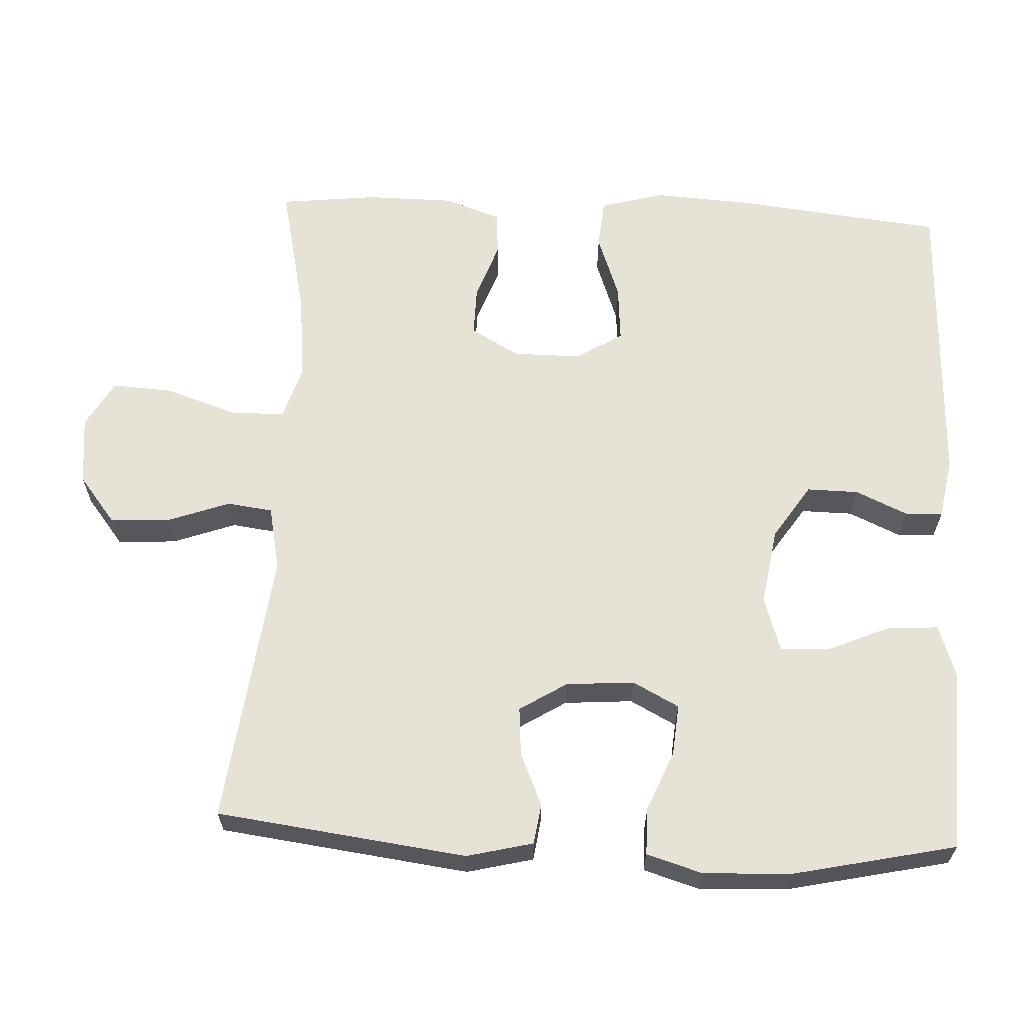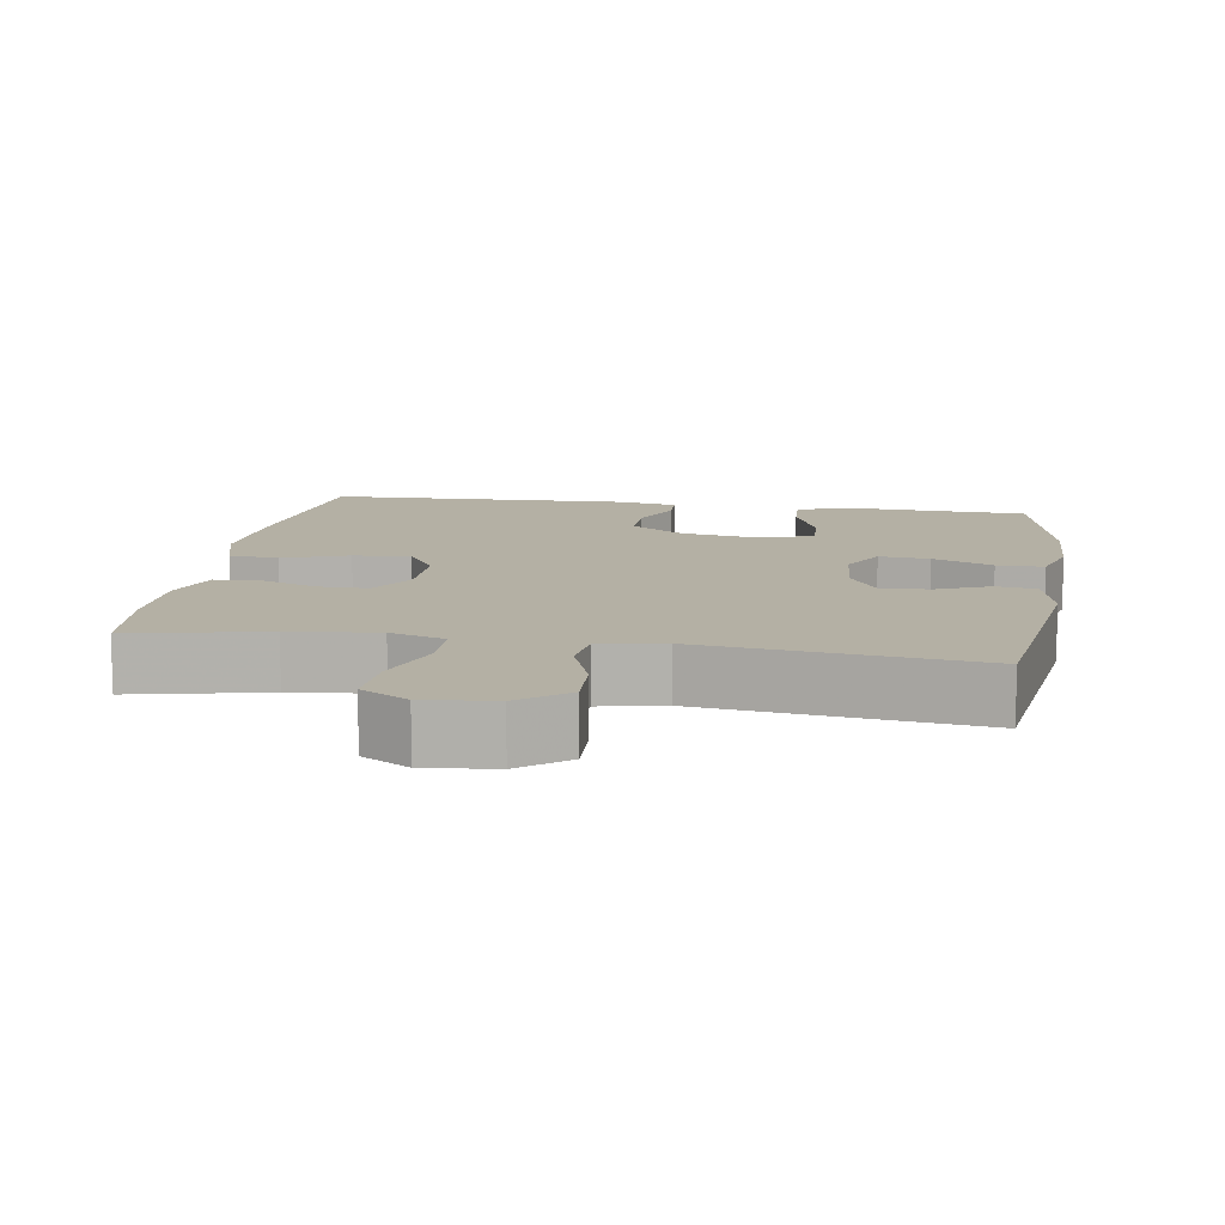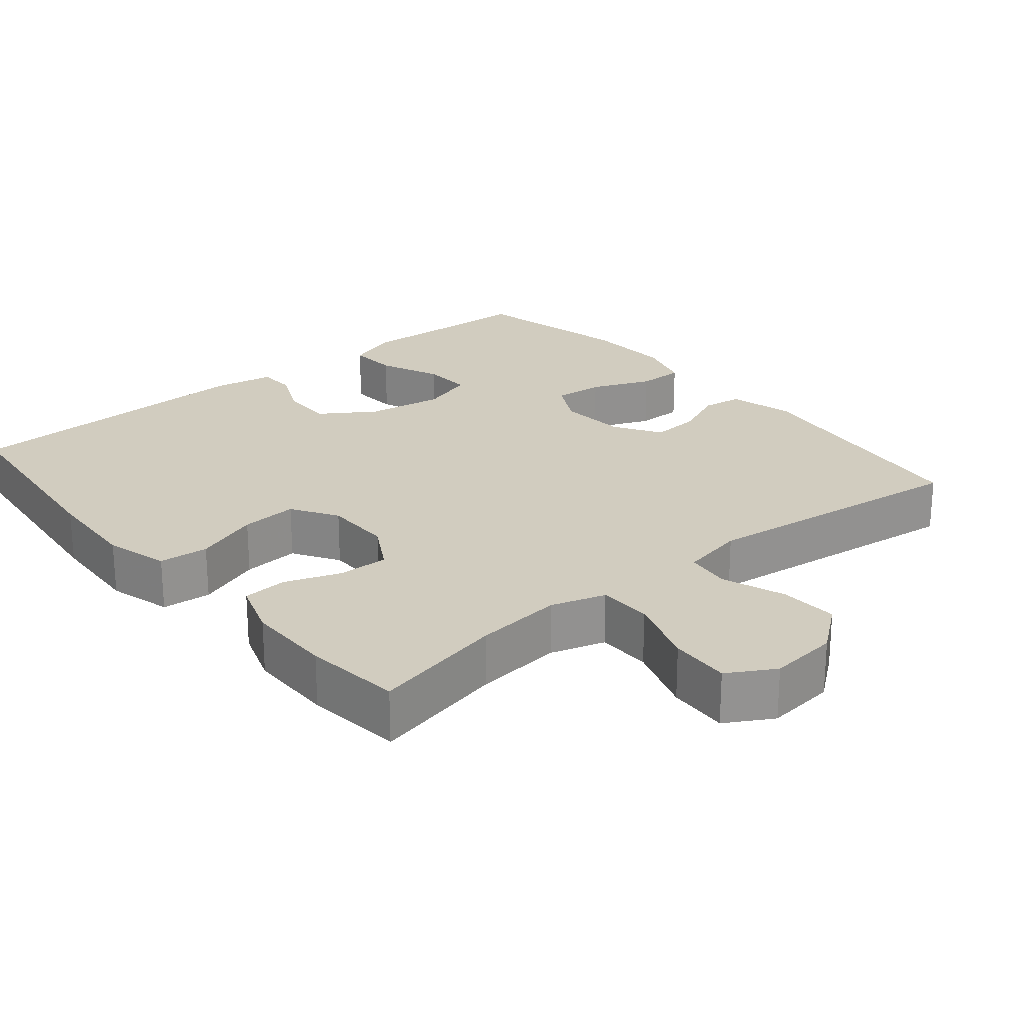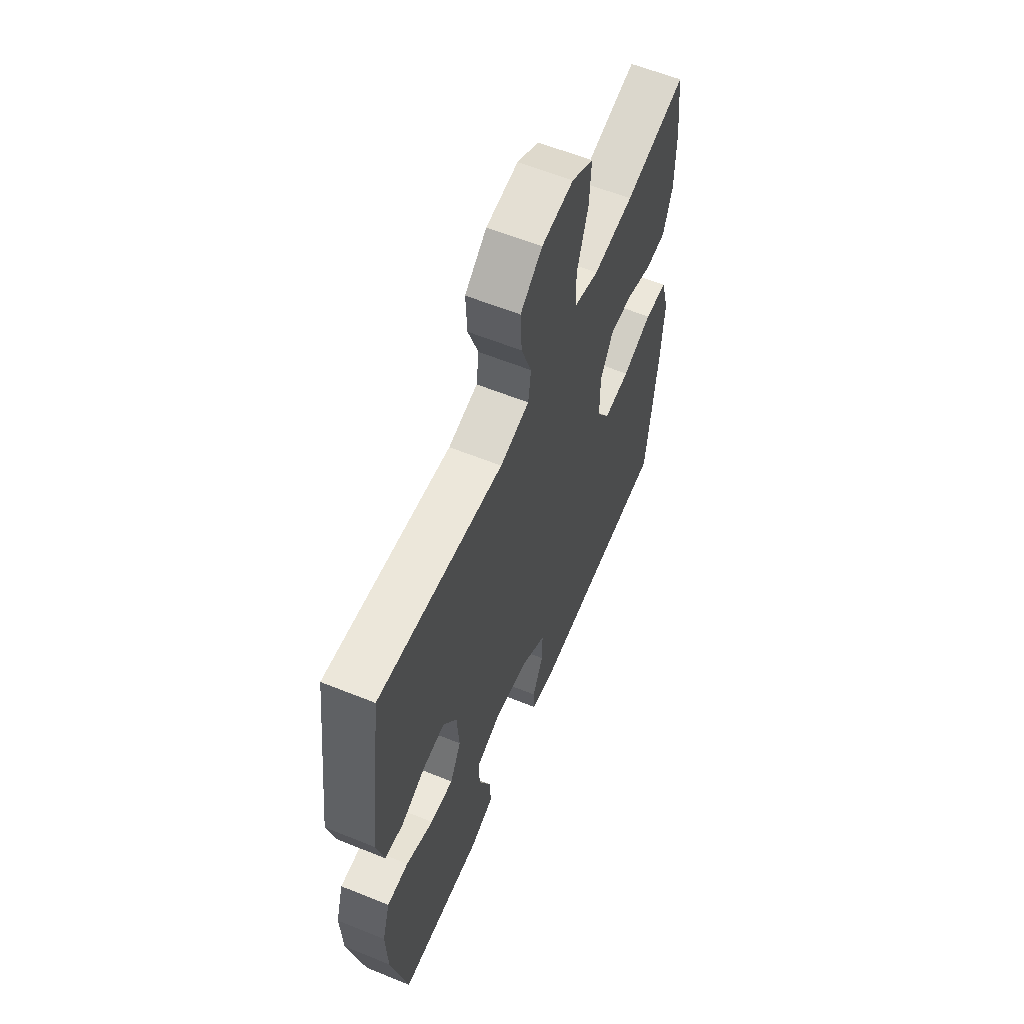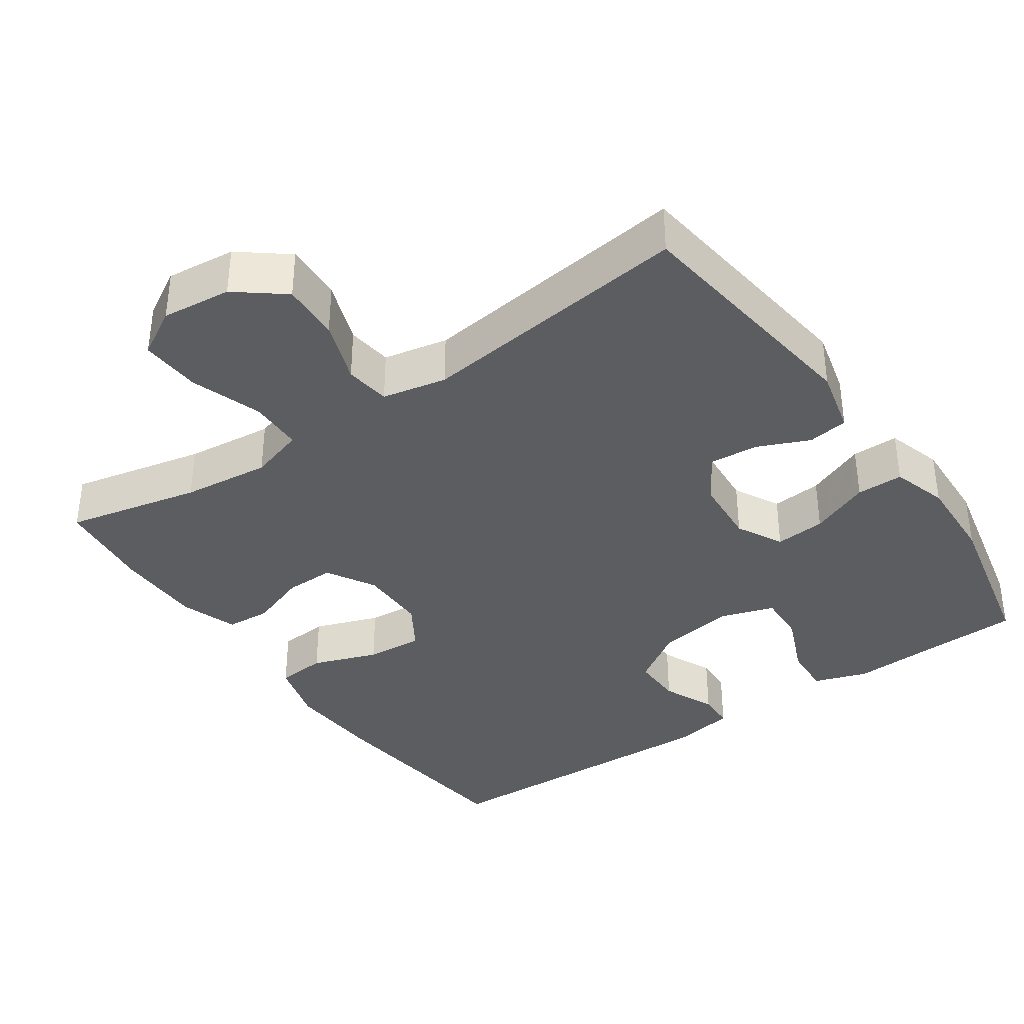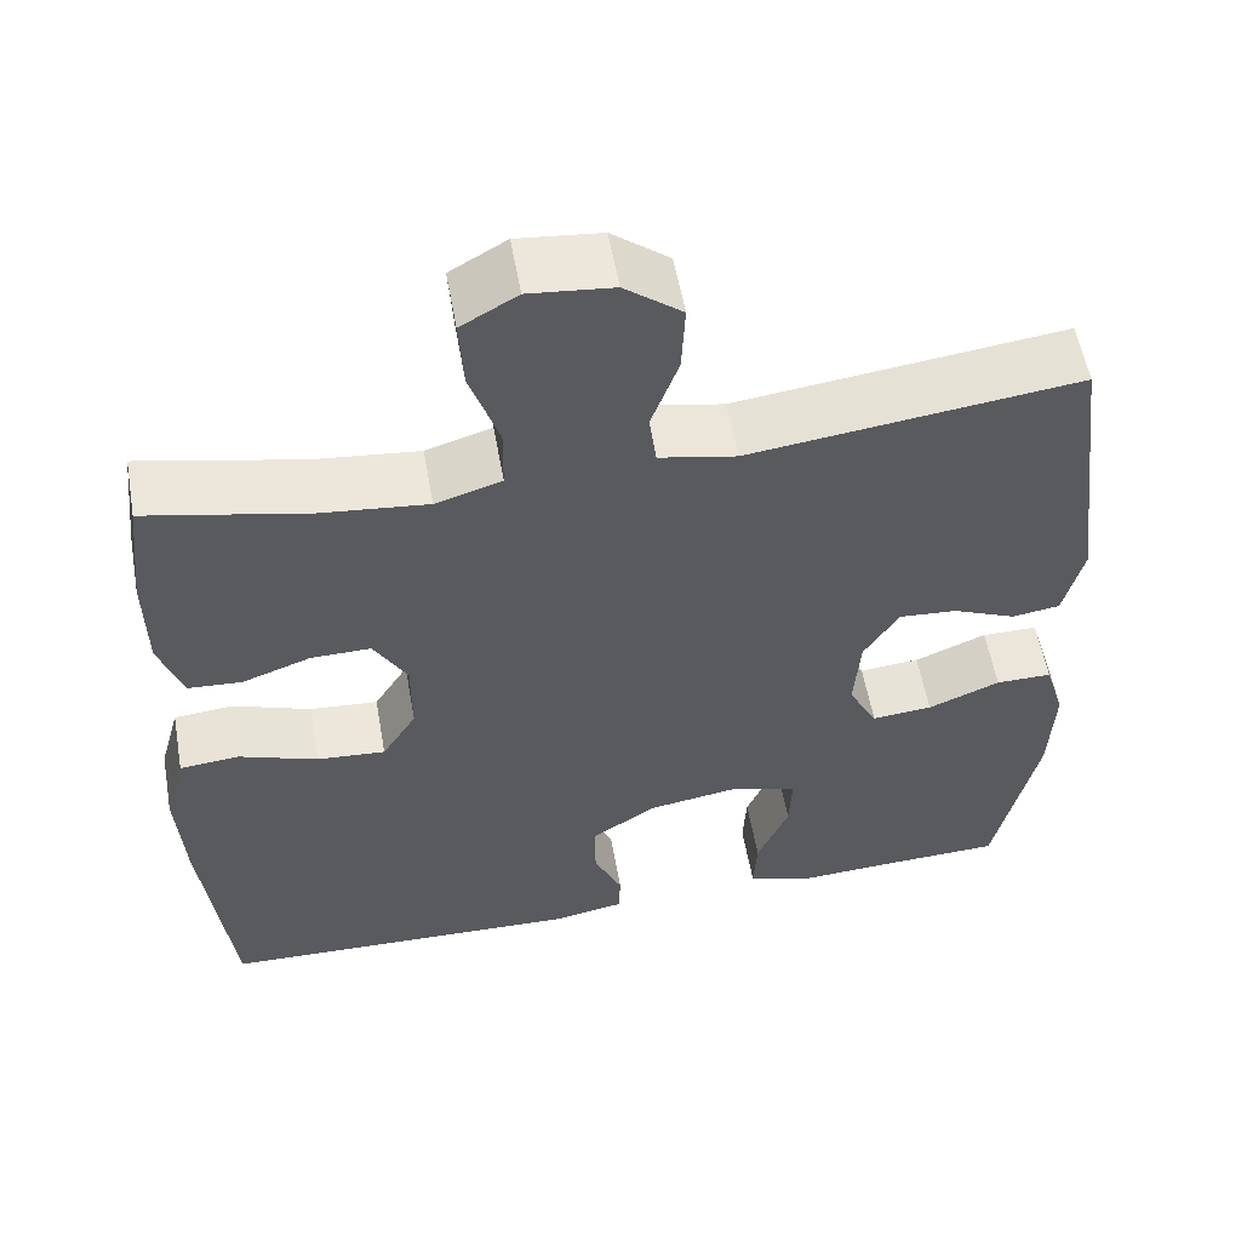
<metadata>
{"format":"obj","ext":"obj","renderer":"f3d","projection":"perspective","resolution":1024,"background":"white","views":[{"elev":63.3,"azim":92.7,"up":"+Y"},{"elev":11.4,"azim":9.1,"up":"+Y"},{"elev":23.9,"azim":-39.8,"up":"+Y"},{"elev":60.1,"azim":112.5,"up":"+Z"},{"elev":-37.0,"azim":34.7,"up":"+Y"},{"elev":56.4,"azim":-10.1,"up":"+Z"}]}
</metadata>
<code>
v -0.5 0.07 -0.5
v -0.532 0.07 -0.214
v -0.54 0.07 -0.082
v -0.516 0.07 0.005
v -0.448 0.07 0.011
v -0.359 0.07 -0.021
v -0.281 0.07 -0.027
v -0.242 0.07 0.036
v -0.242 0.07 0.129
v -0.28 0.07 0.195
v -0.348 0.07 0.194
v -0.426 0.07 0.166
v -0.487 0.07 0.17
v -0.514 0.07 0.248
v -0.515 0.07 0.367
v -0.5 0.07 0.5
v -0.317 0.07 0.46
v -0.197 0.07 0.447
v -0.122 0.07 0.47
v -0.121 0.07 0.544
v -0.154 0.07 0.641
v -0.159 0.07 0.724
v -0.095 0.07 0.761
v 0 0.07 0.751
v 0.065 0.07 0.7
v 0.061 0.07 0.62
v 0.03 0.07 0.534
v 0.038 0.07 0.472
v 0.126 0.07 0.454
v 0.5 0.07 0.5
v 0.544 0.07 0.16
v 0.522 0.07 0.07
v 0.467 0.07 0.062
v 0.395 0.07 0.093
v 0.329 0.07 0.098
v 0.289 0.07 0.034
v 0.282 0.07 -0.059
v 0.315 0.07 -0.122
v 0.384 0.07 -0.116
v 0.466 0.07 -0.082
v 0.53 0.07 -0.082
v 0.553 0.07 -0.158
v 0.548 0.07 -0.278
v 0.5 0.07 -0.5
v 0.369 0.07 -0.505
v 0.251 0.07 -0.511
v 0.178 0.07 -0.486
v 0.182 0.07 -0.418
v 0.218 0.07 -0.333
v 0.221 0.07 -0.265
v 0.147 0.07 -0.241
v 0.041 0.07 -0.258
v -0.033 0.07 -0.307
v -0.032 0.07 -0.377
v 0 0.07 -0.448
v -0.002 0.07 -0.499
v -0.085 0.07 -0.514
v -0.5 0 -0.5
v -0.532 0 -0.214
v -0.54 0 -0.082
v -0.516 0 0.005
v -0.448 0 0.011
v -0.359 0 -0.021
v -0.281 0 -0.027
v -0.242 0 0.036
v -0.242 0 0.129
v -0.28 0 0.195
v -0.348 0 0.194
v -0.426 0 0.166
v -0.487 0 0.17
v -0.514 0 0.248
v -0.515 0 0.367
v -0.5 0 0.5
v -0.317 0 0.46
v -0.197 0 0.447
v -0.122 0 0.47
v -0.121 0 0.544
v -0.154 0 0.641
v -0.159 0 0.724
v -0.095 0 0.761
v 0 0 0.751
v 0.065 0 0.7
v 0.061 0 0.62
v 0.03 0 0.534
v 0.038 0 0.472
v 0.126 0 0.454
v 0.5 0 0.5
v 0.544 0 0.16
v 0.522 0 0.07
v 0.467 0 0.062
v 0.395 0 0.093
v 0.329 0 0.098
v 0.289 0 0.034
v 0.282 0 -0.059
v 0.315 0 -0.122
v 0.384 0 -0.116
v 0.466 0 -0.082
v 0.53 0 -0.082
v 0.553 0 -0.158
v 0.548 0 -0.278
v 0.5 0 -0.5
v 0.369 0 -0.505
v 0.251 0 -0.511
v 0.178 0 -0.486
v 0.182 0 -0.418
v 0.218 0 -0.333
v 0.221 0 -0.265
v 0.147 0 -0.241
v 0.041 0 -0.258
v -0.033 0 -0.307
v -0.032 0 -0.377
v 0 0 -0.448
v -0.002 0 -0.499
v -0.085 0 -0.514
f 54 55 56 57
f 53 54 57 1
f 52 53 1 2
f 51 52 2 3
f 46 47 48 49
f 45 46 49 50
f 44 45 50
f 43 44 50
f 42 43 50 51
f 39 40 41 42
f 38 39 42 51
f 31 32 33 34
f 29 30 31 34
f 28 29 34 35
f 24 25 26 27
f 24 27 28
f 23 24 28
f 20 21 22 23
f 19 20 23 28
f 18 19 28 35
f 14 15 16 17
f 11 12 13 14
f 10 11 14 17
f 9 10 17 18
f 3 4 5 6
f 3 6 7
f 37 38 51 3
f 9 18 35 36
f 8 9 36 37
f 7 8 37
f 3 7 37
f 114 113 112 111
f 58 114 111 110
f 59 58 110 109
f 60 59 109 108
f 106 105 104 103
f 107 106 103 102
f 107 102 101
f 107 101 100
f 108 107 100 99
f 99 98 97 96
f 108 99 96 95
f 91 90 89 88
f 91 88 87 86
f 92 91 86 85
f 84 83 82 81
f 85 84 81
f 85 81 80
f 80 79 78 77
f 85 80 77 76
f 92 85 76 75
f 74 73 72 71
f 71 70 69 68
f 74 71 68 67
f 75 74 67 66
f 63 62 61 60
f 64 63 60
f 60 108 95 94
f 93 92 75 66
f 94 93 66 65
f 94 65 64
f 94 64 60
f 1 58 59 2
f 2 59 60 3
f 3 60 61 4
f 4 61 62 5
f 5 62 63 6
f 6 63 64 7
f 7 64 65 8
f 8 65 66 9
f 9 66 67 10
f 10 67 68 11
f 11 68 69 12
f 12 69 70 13
f 13 70 71 14
f 14 71 72 15
f 15 72 73 16
f 16 73 74 17
f 17 74 75 18
f 18 75 76 19
f 19 76 77 20
f 20 77 78 21
f 21 78 79 22
f 22 79 80 23
f 23 80 81 24
f 24 81 82 25
f 25 82 83 26
f 26 83 84 27
f 27 84 85 28
f 28 85 86 29
f 29 86 87 30
f 30 87 88 31
f 31 88 89 32
f 32 89 90 33
f 33 90 91 34
f 34 91 92 35
f 35 92 93 36
f 36 93 94 37
f 37 94 95 38
f 38 95 96 39
f 39 96 97 40
f 40 97 98 41
f 41 98 99 42
f 42 99 100 43
f 43 100 101 44
f 44 101 102 45
f 45 102 103 46
f 46 103 104 47
f 47 104 105 48
f 48 105 106 49
f 49 106 107 50
f 50 107 108 51
f 51 108 109 52
f 52 109 110 53
f 53 110 111 54
f 54 111 112 55
f 55 112 113 56
f 56 113 114 57
f 57 114 58 1

</code>
